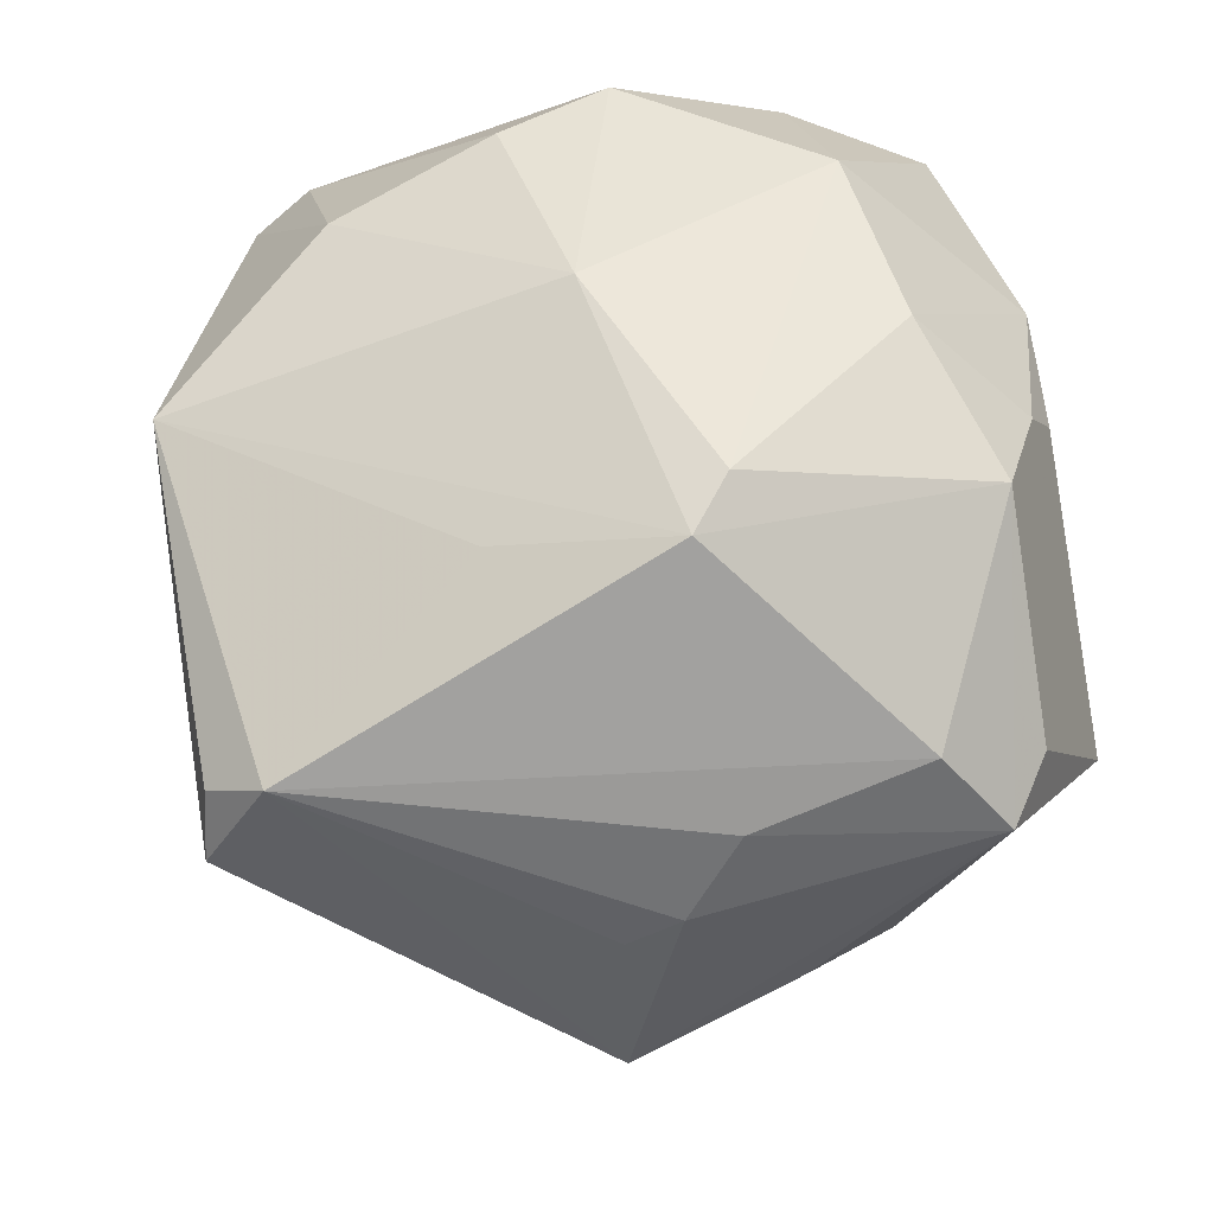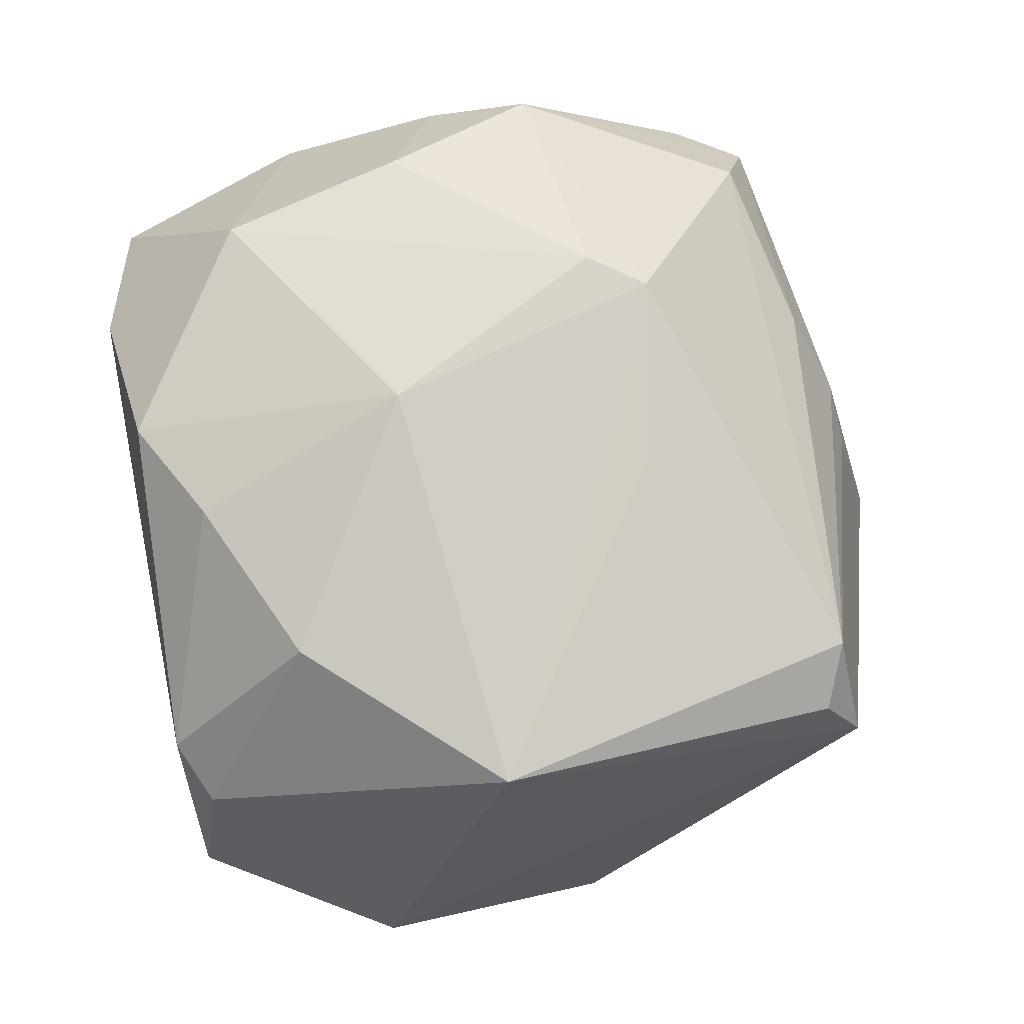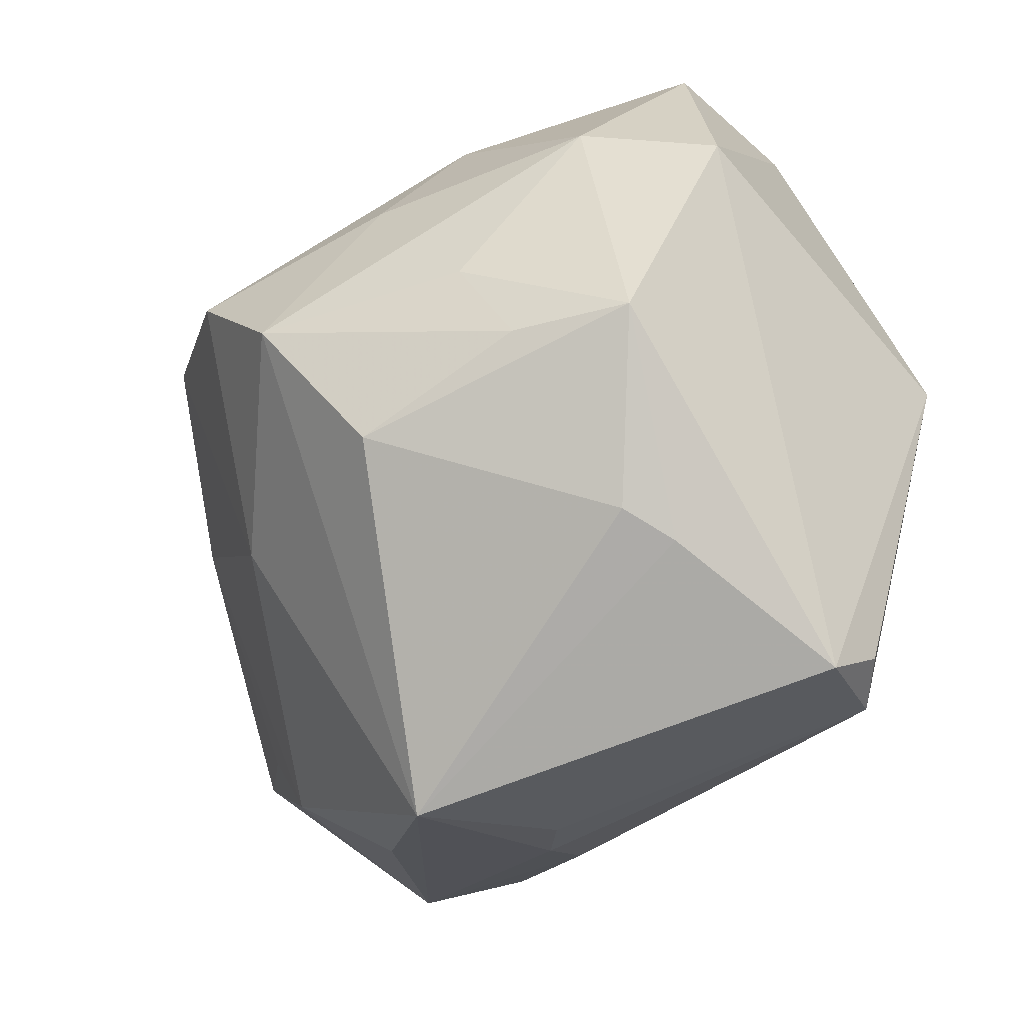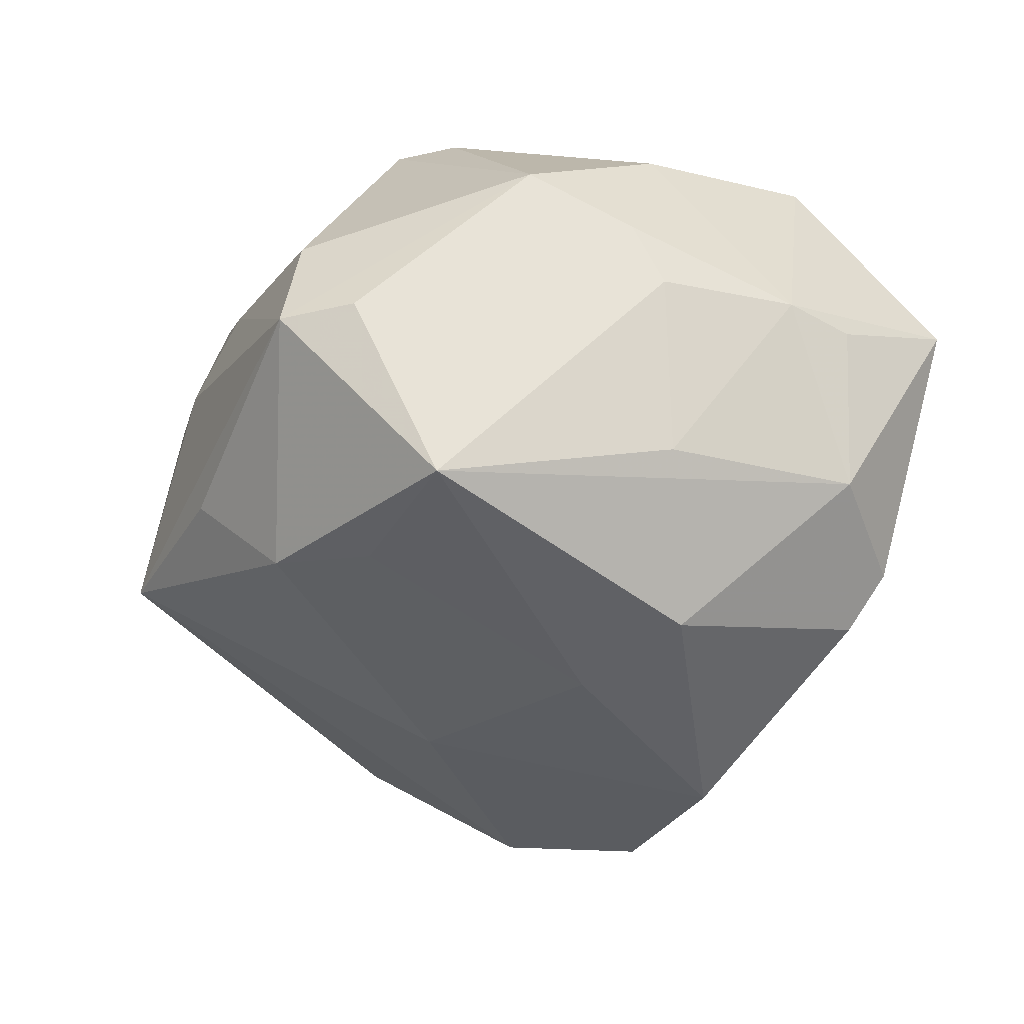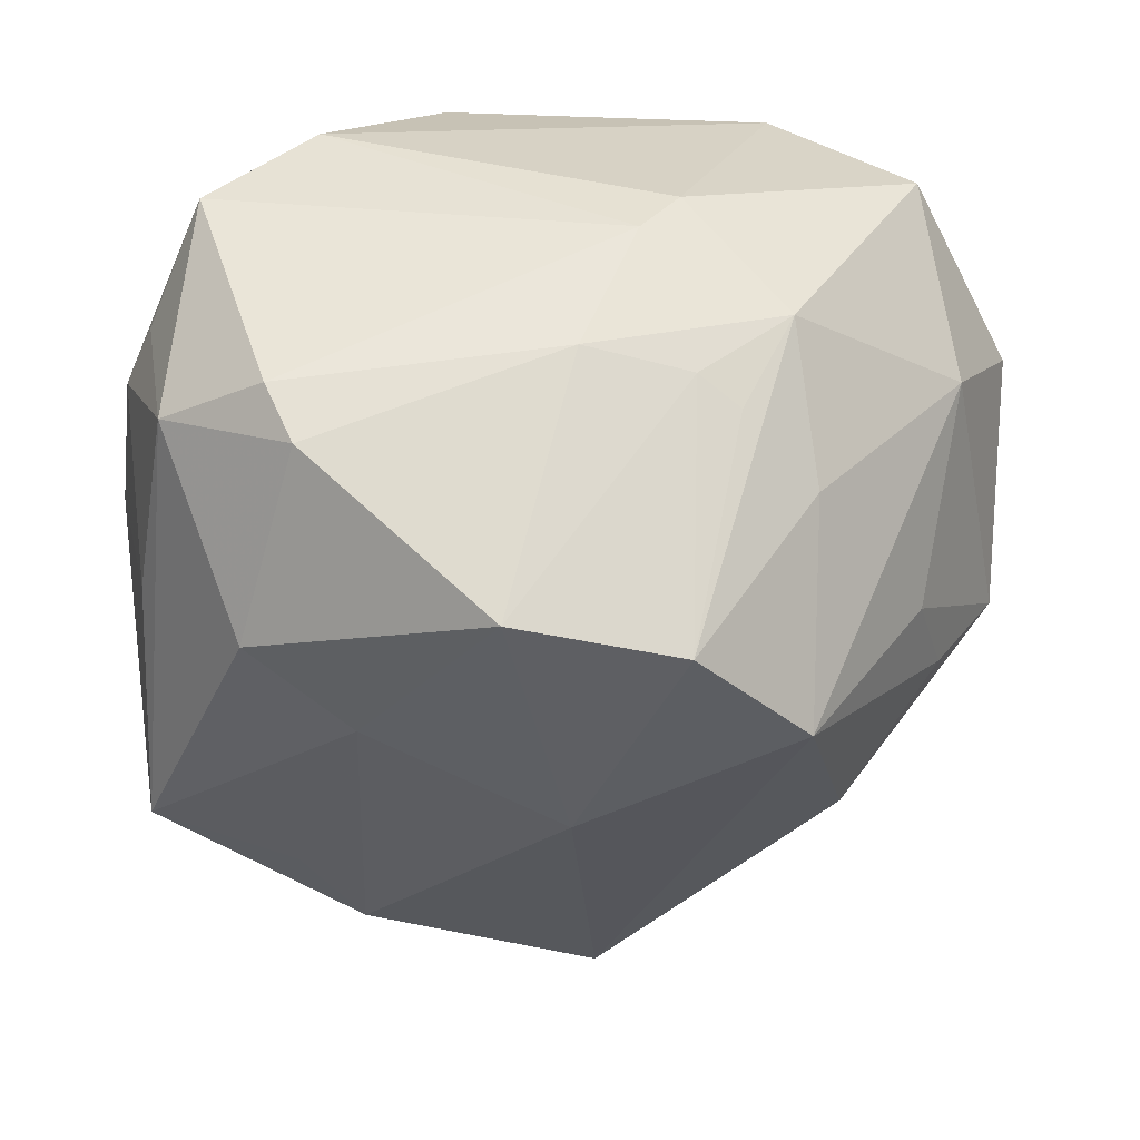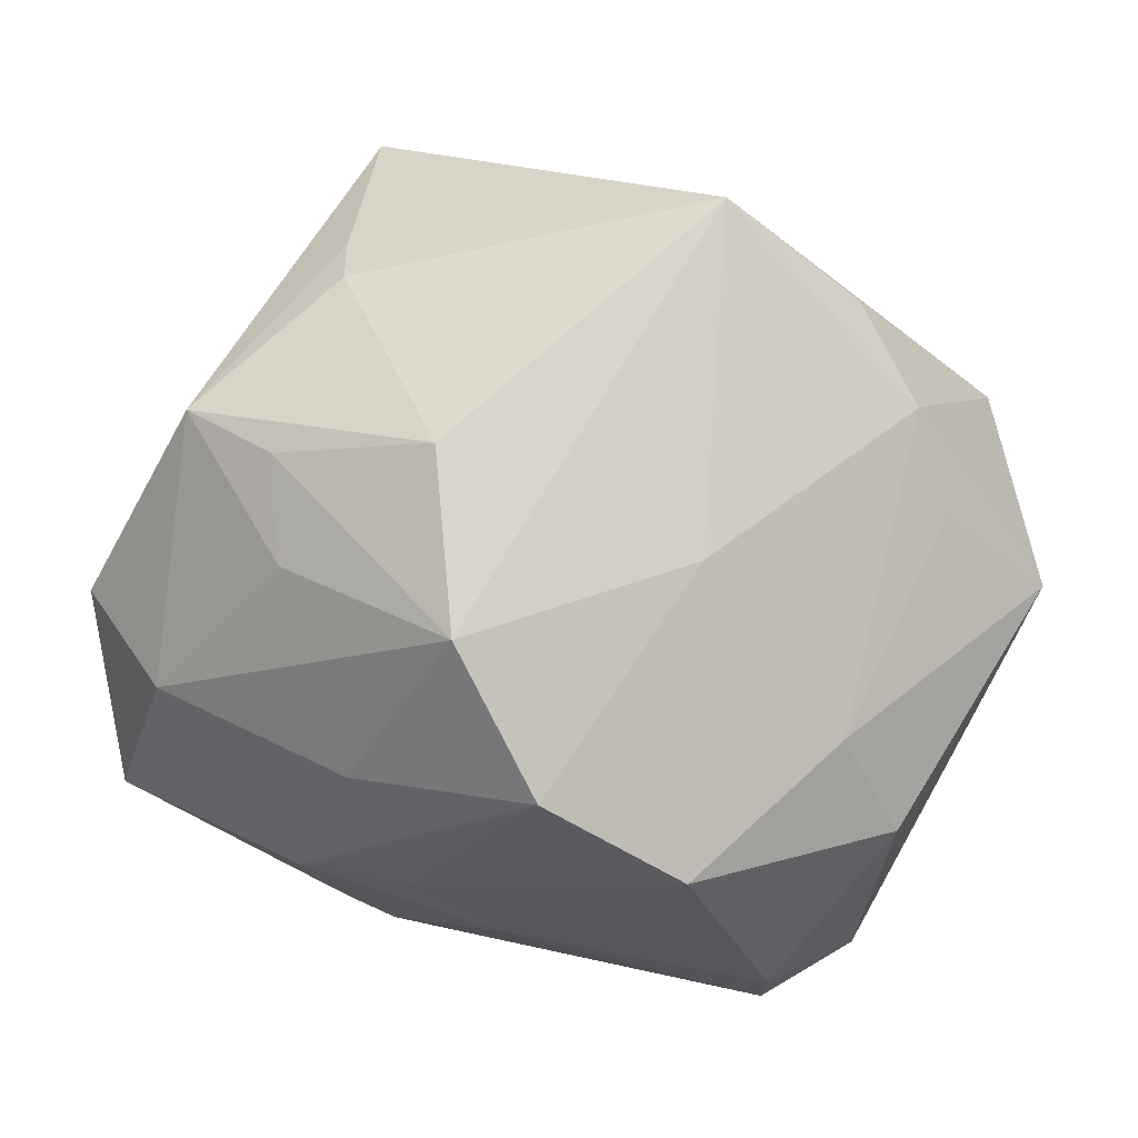
<metadata>
{"format":"obj","ext":"obj","renderer":"f3d","projection":"perspective","resolution":1024,"background":"white","views":[{"elev":-29.1,"azim":5.3,"up":"+Y"},{"elev":71.8,"azim":-96.1,"up":"+Z"},{"elev":-36.2,"azim":-122.5,"up":"+Y"},{"elev":-11.0,"azim":79.4,"up":"+Z"},{"elev":31.4,"azim":160.9,"up":"+Y"},{"elev":-77.3,"azim":-19.9,"up":"+Z"}]}
</metadata>
<code>
v 0.01646 0.03541 0.01509
v 0.02102 0.02196 0.02542
v 0.003566 0.02815 -0.01801
v -0.01004 0.03413 -0.005563
v 0.02548 -0.001103 -0.02476
v -0.02462 -0.03105 0.02083
v 5.21e-06 0.007531 0.03174
v -0.03362 0.0312 -0.00353
v 0.03916 0.004362 -0.005135
v 0.03565 0.001633 0.01654
v -0.03016 -0.02469 -0.004832
v -0.01689 -0.01477 -0.02995
v 0.02828 0.02398 -0.01935
v -0.005611 0.02566 -0.02146
v -0.02571 0.03179 0.01263
v 0.03645 0.01652 0.009635
v 0.0324 -0.03038 0.006988
v -0.007252 0.02643 0.02587
v -0.03077 0.02903 0.01009
v 0.02921 0.0272 -0.01429
v 0.0009937 0.009381 -0.0387
v 0.02623 0.005824 0.02608
v 0.006267 -0.03639 0.005474
v 0.03685 0.02155 -0.007209
v 0.02278 -0.02946 -0.01379
v -0.005119 0.03349 -0.008821
v 0.0353 -0.02398 0.007982
v -0.01033 -0.001212 -0.03775
v -0.03493 0.001168 0.02369
v 0.02676 -0.02791 0.01532
v 0.01177 -0.0111 0.03164
v 0.01572 0.013 -0.0343
v 0.01527 -0.03608 -0.007395
v 0.01141 -0.03253 0.01254
v -0.01541 0.02808 -0.01865
v 0.001269 -0.03716 0.002919
v -0.02982 -0.007645 -0.02199
v 0.04068 -0.01721 -0.00824
v -0.02594 0.0007978 -0.0254
v 0.03394 0.006239 -0.02021
v 0.00784 -0.01271 -0.02854
v -0.04212 0.01355 -0.006696
v -0.008659 0.0231 -0.02414
v 0.02881 0.03346 0.009148
v -0.0308 -0.03273 0.01213
v -0.02992 -0.02932 0.01775
v 0.03329 -0.007474 0.0218
v -0.007473 -0.0145 0.0277
v 0.03745 0.004214 0.01091
v 0.0001481 -0.04105 -0.01335
v -0.02926 -0.02257 -0.009965
v -0.0384 -0.007333 -0.01499
v 0.02871 -0.0215 -0.01387
v 0.008847 -0.01636 0.03103
v -0.01439 0.01599 -0.02768
v 0.002038 0.03222 0.02386
v 0.0343 0.02254 0.00768
v -0.02126 0.01872 0.025
v -0.03295 0.01747 -0.01618
f 41 50 28
f 50 41 25
f 28 50 12
f 12 37 28
f 28 37 39
f 17 25 38
f 17 47 30
f 17 23 50
f 2 56 7
f 7 31 2
f 40 24 38
f 13 24 40
f 40 32 13
f 44 24 20
f 20 24 13
f 38 24 9
f 44 2 16
f 16 9 24
f 21 41 28
f 21 32 41
f 1 2 44
f 56 2 1
f 19 8 42
f 42 8 59
f 28 39 59
f 51 12 50
f 50 11 51
f 38 47 27
f 27 17 38
f 47 17 27
f 50 25 33
f 33 17 50
f 25 17 33
f 30 6 34
f 34 6 23
f 34 17 30
f 23 17 34
f 48 6 54
f 54 31 7
f 54 6 30
f 30 47 54
f 54 47 31
f 50 6 45
f 45 6 46
f 45 11 50
f 50 23 36
f 36 6 50
f 23 6 36
f 5 40 38
f 32 40 5
f 41 32 5
f 5 25 41
f 35 59 8
f 57 24 44
f 44 16 57
f 57 16 24
f 22 16 2
f 31 47 22
f 22 2 31
f 38 9 49
f 9 16 49
f 56 1 15
f 8 19 15
f 58 15 19
f 29 19 42
f 42 45 29
f 29 45 46
f 29 58 19
f 46 6 29
f 7 58 29
f 29 6 48
f 29 54 7
f 48 54 29
f 37 12 52
f 12 51 52
f 52 51 11
f 52 39 37
f 52 45 42
f 11 45 52
f 42 59 52
f 52 59 39
f 38 25 53
f 53 5 38
f 25 5 53
f 3 20 13
f 13 32 3
f 26 3 35
f 26 1 44
f 44 20 26
f 20 3 26
f 55 35 21
f 59 35 55
f 55 21 28
f 28 59 55
f 10 22 47
f 16 22 10
f 10 49 16
f 10 47 38
f 38 49 10
f 56 15 18
f 15 58 18
f 7 56 18
f 18 58 7
f 32 21 14
f 14 3 32
f 35 3 14
f 4 35 8
f 4 26 35
f 1 26 4
f 8 15 4
f 4 15 1
f 21 35 43
f 43 14 21
f 35 14 43

</code>
